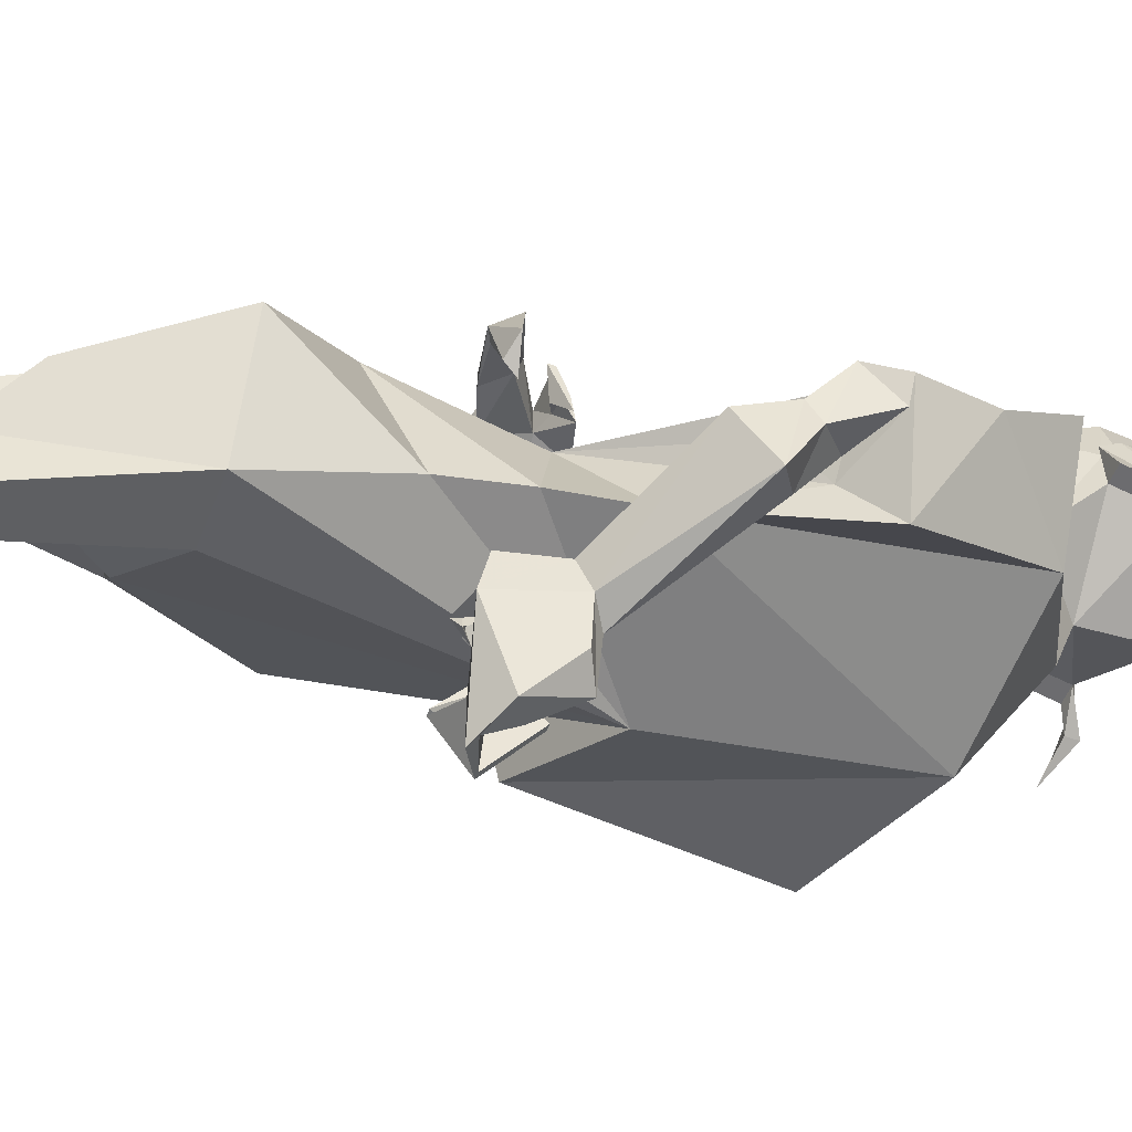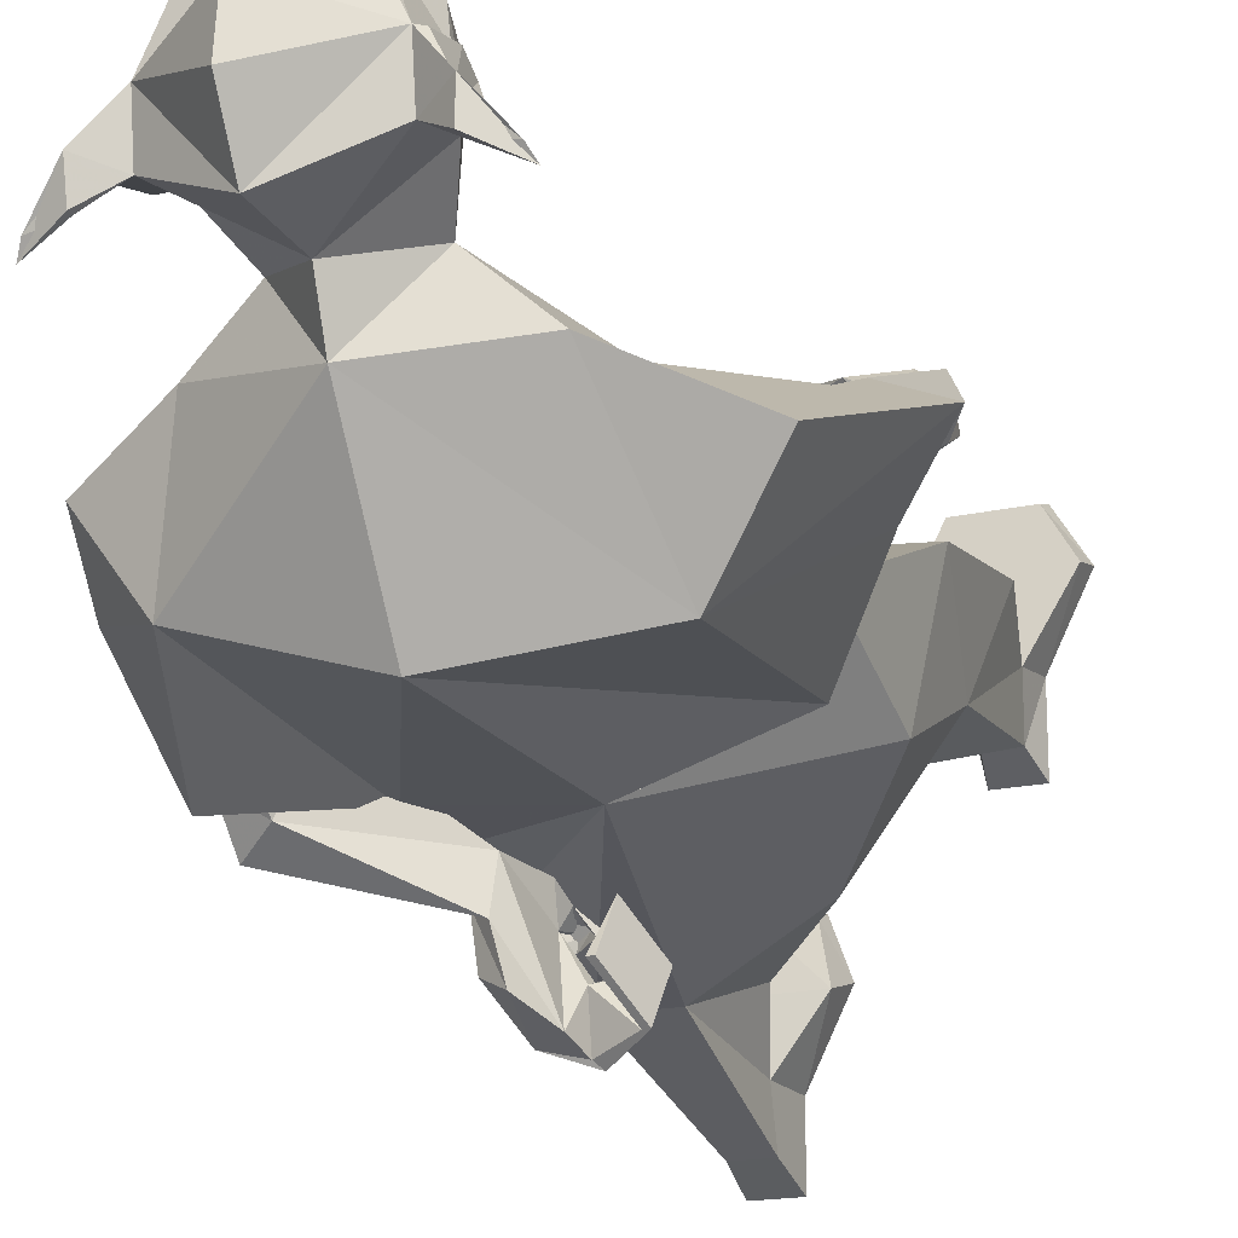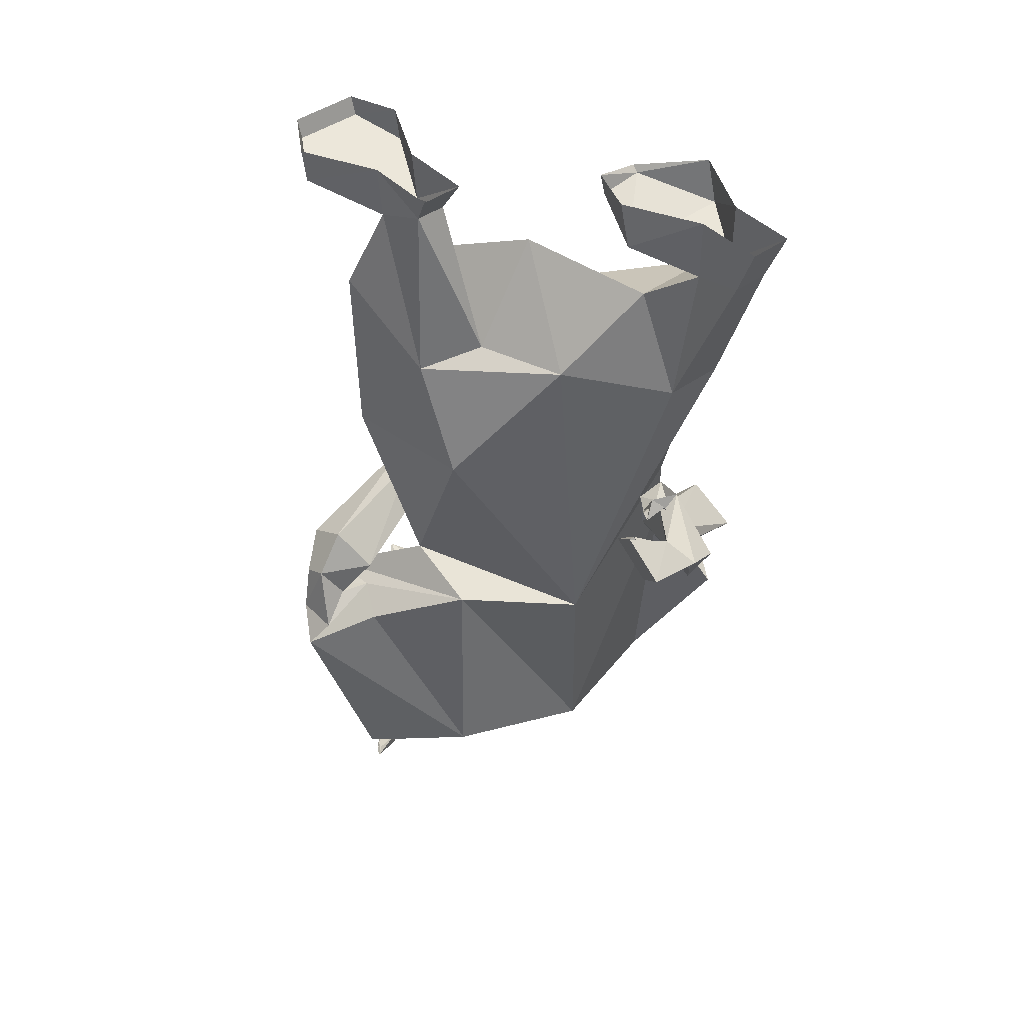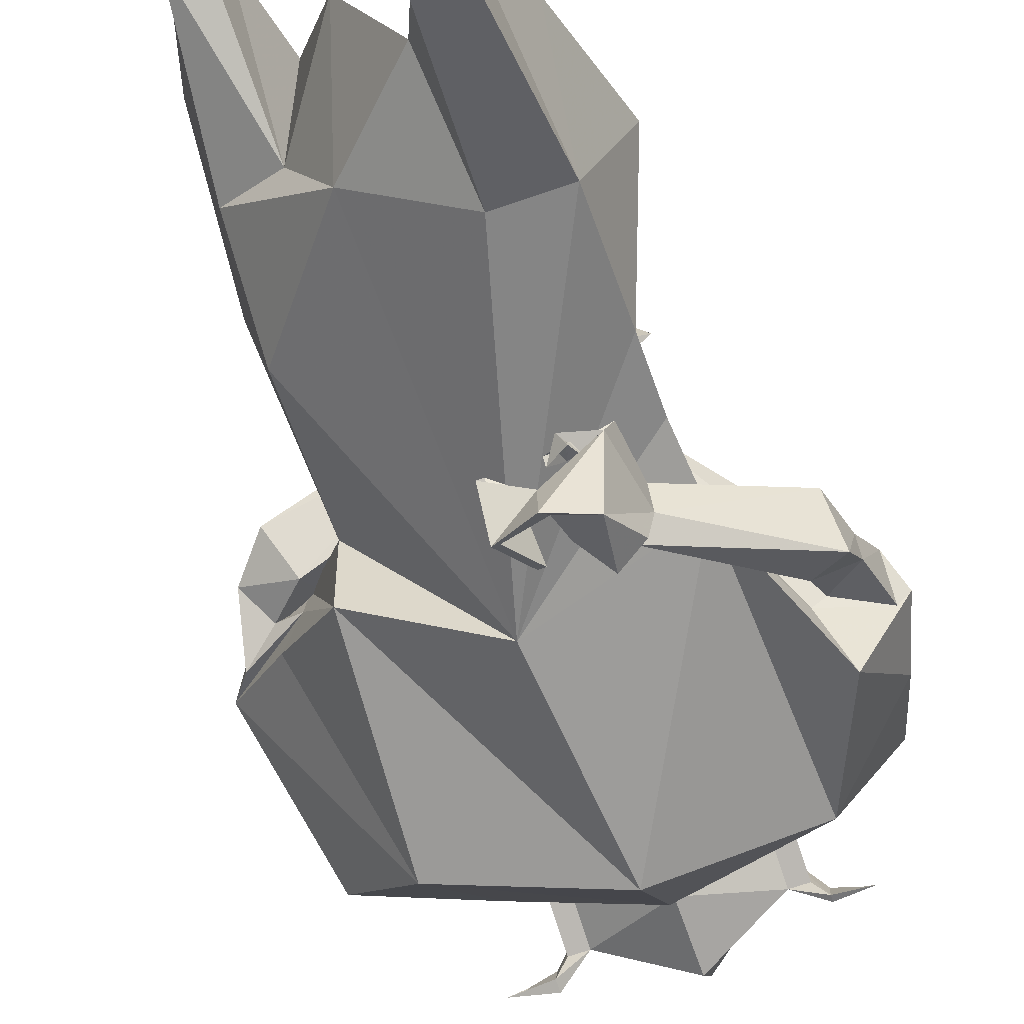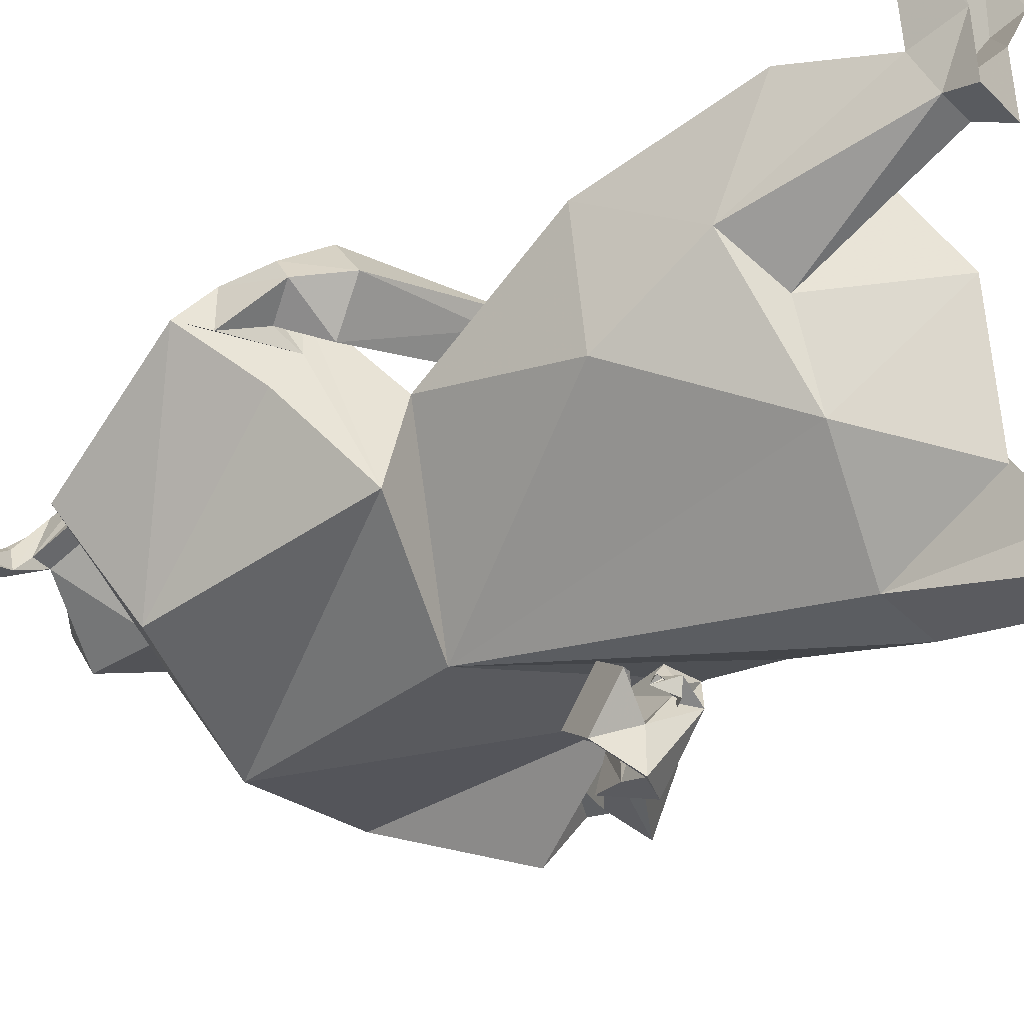
<metadata>
{"format":"obj","ext":"obj","renderer":"f3d","projection":"perspective","resolution":1024,"background":"white","views":[{"elev":-51.0,"azim":-110.6,"up":"+Z"},{"elev":-17.7,"azim":24.4,"up":"+Z"},{"elev":43.4,"azim":139.6,"up":"+Y"},{"elev":-70.5,"azim":-161.1,"up":"+Z"},{"elev":-42.7,"azim":130.4,"up":"+Z"}]}
</metadata>
<code>
v -0.05469 -0.8281 0.07812
v -0.0625 -0.7266 -0.1406
v -0.1719 -0.7266 -0.1406
v -0.2109 -0.8672 -0.05469
v -0.1406 -0.9609 0.007812
v 0.09375 -0.9688 0.1406
v 0.0625 -0.7656 0.1641
v 0 -0.6953 0.007812
v 0.03906 -0.8281 -0.1016
v -0.07812 -0.8672 -0.1875
v -0.08594 -0.6719 -0.2109
v -0.1406 -0.6719 -0.2109
v -0.1562 -0.8672 -0.1875
v -0.1562 -1.016 -0.125
v -0.1562 -1.102 -0.1016
v -0.1172 -1.125 0
v -0.01562 -1.047 0.07031
v 0.03906 -1.047 0.08594
v 0.1641 -1.164 0.04688
v 0.1875 -0.9688 0.1328
v 0.1719 -0.7656 0.1641
v 0.08594 -0.6562 0.125
v 0.08594 -0.8203 0
v 0.1562 -0.8438 0.03906
v 0.1562 -0.9766 -0.02344
v 0.02344 -1.242 -0.125
v -0.1328 -0.6562 -0.2734
v -0.08594 -0.6562 -0.2734
v -0.08594 -0.5938 -0.2109
v -0.03906 -0.6484 -0.1328
v -0.1875 -0.6484 -0.1328
v -0.1406 -0.5938 -0.2109
v -0.1406 -0.5938 -0.2969
v -0.0625 -0.6172 -0.0625
v -0.125 -0.6172 -0.05469
v -0.1875 -0.5938 -0.1172
v -0.0625 -0.5938 -0.05469
v -0.125 -0.6094 -0.04688
v -0.03906 -0.5938 -0.1172
v -0.08594 -0.5938 -0.2969
v 0.1875 -0.6328 0.2188
v 0.03906 -0.6328 0.2188
v 0.1406 -0.6562 0.125
v 0.1406 -0.5938 0.1328
v 0.1875 -0.5938 0.2266
v 0.1484 -0.6172 0.2812
v 0.0625 -0.6172 0.2812
v 0.03906 -0.5938 0.2266
v 0.08594 -0.5938 0.1328
v 0.08594 -0.5938 0.03906
v 0.09375 -0.6328 0.0625
v 0.1328 -0.6328 0.0625
v 0.1719 -1.188 -0.05469
v 0 -1.508 -0.1016
v -0.1641 -1.195 -0.09375
v 0.1484 -0.5938 0.2891
v 0.0625 -0.5938 0.2891
v 0.1406 -0.5938 0.03906
v 0.2266 -1.234 0.09375
v 0.2969 -1.273 0.09375
v 0.3203 -1.305 0.1094
v 0.25 -1.25 0.04688
v 0.2266 -1.242 0.1641
v 0.2578 -1.25 0.1406
v 0.2578 -1.242 0.1094
v 0.2812 -1.203 0.125
v 0.2969 -1.273 0.1484
v 0.125 -1.32 0.125
v 0.1328 -1.43 0.125
v 0.2734 -1.492 0.03906
v 0.1875 -1.453 -0.07031
v 0 -1.617 0.07812
v -0.1797 -1.523 -0.04688
v -0.2422 -1.359 -0.1328
v -0.2188 -1.312 -0.07812
v 0.1484 -1.57 0.09375
v 0.07031 -1.578 0.1641
v 0 -1.641 0.1406
v -0.07031 -1.578 0.1641
v -0.1484 -1.555 0.1094
v -0.2578 -1.516 0.05469
v -0.2812 -1.43 -0.007812
v -0.3047 -1.344 -0.03125
v -0.2891 -1.344 -0.05469
v -0.2344 -1.312 -0.0625
v -0.2344 -1.289 -0.03906
v -0.2188 -1.273 -0.03906
v -0.125 -1.336 0.08594
v -0.04688 -1.125 0.08594
v 0.07812 -1.148 0.07812
v 0 -1.461 0.1094
v 0 -1.508 0.1562
v 0.07031 -1.562 0.2891
v 0.1016 -1.633 0.25
v 0.1016 -1.633 0.2109
v 0.1016 -1.695 0.1953
v 0 -1.734 0.1484
v -0.1016 -1.695 0.1953
v -0.1016 -1.633 0.2109
v -0.1016 -1.633 0.25
v -0.07031 -1.562 0.2891
v -0.2891 -1.305 -0.01562
v -0.2734 -1.266 -0.0625
v -0.2734 -1.281 -0.08594
v -0.2266 -1.273 -0.1172
v -0.2031 -1.25 -0.03906
v -0.2578 -1.211 -0.07812
v -0.2656 -1.25 -0.1406
v -0.1016 -1.172 -0.1797
v -0.1016 -1.156 -0.125
v -0.125 -1.141 -0.1328
v -0.125 -1.156 -0.1641
v -0.08594 -1.172 -0.2344
v -0.0625 -1.125 -0.2578
v -0.08594 -1.086 -0.1719
v -0.08594 -1.094 -0.1328
v -0.1172 -1.078 -0.1406
v -0.1094 -1.07 -0.1797
v -0.09375 -1.109 -0.2656
v -0.1172 -1.156 -0.2188
v -0.05469 -1.094 -0.2734
v -0.05469 -1.102 -0.2188
v -0.04688 -1.086 -0.2266
v -0.07031 -1.062 -0.1719
v -0.07031 -1.094 -0.1562
v -0.08594 -1.078 -0.1641
v -0.09375 -1.094 -0.1875
v -0.07812 -1.07 -0.1875
v -0.05469 -1.086 -0.1797
v -0.05469 -1.078 -0.1719
v -0.07812 -1.07 -0.1797
v -0.0625 -1.078 -0.1719
v 0.03906 -1.641 0.3281
v 0 -1.641 0.3359
v 0.02344 -1.695 0.3359
v 0.07031 -1.695 0.3359
v 0.09375 -1.641 0.3047
v 0.03906 -1.555 0.3047
v 0.02344 -1.578 0.3281
v 0.01562 -1.57 0.3438
v 0.007812 -1.578 0.3516
v 0 -1.602 0.3516
v -0.007812 -1.578 0.3516
v -0.03906 -1.641 0.3203
v -0.02344 -1.695 0.3359
v -0.04688 -1.703 0.3047
v 0.07031 -1.711 0.3281
v 0.1016 -1.703 0.2578
v 0.1016 -1.648 0.2656
v -0.07031 -1.695 0.3359
v -0.07031 -1.711 0.3359
v -0.1016 -1.703 0.2578
v 0 -1.766 0.2891
v 0 -1.773 0.2188
v 0.1406 -1.719 0.2109
v 0.1406 -1.711 0.2031
v 0.1094 -1.695 0.2578
v 0.1094 -1.648 0.2656
v 0.1094 -1.625 0.25
v 0.125 -1.633 0.2109
v 0.125 -1.695 0.1953
v 0.1406 -1.703 0.1719
v 0.1406 -1.719 0.1719
v 0.1875 -1.695 0.1484
v 0.1797 -1.703 0.1641
v -0.09375 -1.641 0.3047
v -0.1016 -1.648 0.2656
v -0.1094 -1.695 0.2578
v -0.1406 -1.711 0.2031
v -0.1406 -1.719 0.2109
v -0.03906 -1.555 0.3047
v 0.02344 -1.539 0.3203
v -0.02344 -1.539 0.3203
v -0.02344 -1.578 0.3281
v -0.02344 -1.5 0.2734
v 0.02344 -1.5 0.2734
v 0.03906 -1.508 0.3047
v 0 -1.484 0.3438
v -0.03906 -1.508 0.3047
v -0.01562 -1.57 0.3438
v 0 -1.578 0.3594
v -0.1797 -1.703 0.1641
v -0.1875 -1.695 0.1484
v -0.1406 -1.711 0.1719
v -0.1406 -1.703 0.1719
v -0.125 -1.695 0.1953
v -0.125 -1.633 0.2109
v -0.1094 -1.625 0.25
v -0.1094 -1.648 0.2656
v 0.03125 -1.703 0.3359
v 0.05469 -1.156 0.1875
v 0.007812 -1.188 0.1641
v 0.07812 -1.172 0.1484
v 0.2109 -1.25 0.1641
v 0.2422 -1.188 0.1875
v 0.07031 -1.125 0.1953
v -0.007812 -1.148 0.2031
v -0.04688 -1.148 0.2031
v -0.05469 -1.164 0.1719
v -0.04688 -1.172 0.1484
v -0.007812 -1.148 0.1719
v 0 -1.102 0.1562
v 0.08594 -1.141 0.1719
v 0.2188 -1.203 0.09375
v 0.2812 -1.219 0.1562
v 0.2422 -1.156 0.1328
v 0.05469 -1.078 0.1797
v -0.007812 -1.102 0.1875
v -0.04688 -1.086 0.1719
v -0.07031 -1.117 0.1797
v -0.03125 -1.156 0.1719
v -0.04688 -1.148 0.1641
v -0.0625 -1.141 0.1953
v -0.0625 -1.148 0.1953
v -0.05469 -1.156 0.1641
v -0.04688 -1.086 0.1562
v -0.1172 -1.07 0.1406
v -0.1406 -1.094 0.1406
v -0.125 -1.094 0.1406
v -0.07031 -1.109 0.1562
v -0.1016 -1.078 0.1406
v -0.125 -1.094 0.07031
v -0.1328 -1.078 0.07812
v -0.1562 -1.086 0.09375
v -0.0625 -1.164 0.1406
v -0.04688 -1.086 -0.2812
v 0 -1.109 -0.2578
v -0.07031 -1.086 -0.1641
v -0.02344 -1.117 -0.1562
v 0 -1.07 -0.2031
v -0.007812 -1.07 -0.2031
v -0.007812 -1.109 -0.2578
v -0.03125 -1.156 -0.2109
v -0.02344 -1.156 -0.2109
f 1 2 3
f 1 3 4
f 1 7 8
f 1 8 2
f 2 8 9
f 2 9 10
f 2 10 11
f 3 12 13
f 3 13 4
f 7 22 23
f 7 23 8
f 8 23 9
f 10 28 11
f 11 28 29
f 11 29 30
f 12 31 32
f 12 32 33
f 12 33 27
f 12 27 13
f 31 35 36
f 31 36 32
f 37 34 39
f 39 34 30
f 39 30 29
f 35 38 36
f 41 43 44
f 41 44 45
f 41 45 46
f 42 47 48
f 42 48 49
f 42 49 22
f 22 49 50
f 22 50 51
f 22 51 23
f 23 51 52
f 23 52 24
f 24 52 43
f 47 57 48
f 45 56 46
f 44 43 52
f 44 52 58
f 58 52 51
f 58 51 50
f 29 28 40
f 105 109 110
f 106 111 107
f 107 111 112
f 107 112 108
f 111 117 118
f 111 118 112
f 112 118 119
f 148 157 149
f 149 157 158
f 149 158 94
f 94 158 159
f 95 159 160
f 152 167 168
f 171 174 139
f 171 139 138
f 92 175 176
f 176 175 178
f 176 178 177
f 175 179 178
f 99 187 188
f 100 188 189
f 100 189 167
f 167 189 168
f 195 205 206
f 195 206 196
f 196 203 207
f 196 207 208
f 207 203 202
f 206 205 66
f 66 205 67
f 226 119 118
f 1 4 5
f 1 5 6
f 1 6 7
f 2 11 3
f 3 11 12
f 4 13 14
f 4 14 5
f 5 14 15
f 5 15 16
f 5 16 17
f 5 17 6
f 6 17 18
f 6 18 19
f 6 19 20
f 6 20 21
f 6 21 7
f 7 21 22
f 9 23 24
f 9 24 25
f 9 25 26
f 9 26 10
f 10 26 13
f 10 13 27
f 10 27 28
f 37 38 35
f 37 35 34
f 33 40 28
f 33 28 27
f 24 43 21
f 24 21 20
f 24 20 25
f 25 20 19
f 25 19 26
f 26 19 53
f 26 53 54
f 26 54 55
f 26 55 15
f 26 15 14
f 26 14 13
f 46 56 57
f 46 57 47
f 21 43 22
f 59 60 61
f 59 61 62
f 59 62 53
f 59 53 63
f 59 63 64
f 59 64 65
f 59 65 60
f 60 65 66
f 60 66 67
f 60 67 61
f 61 67 63
f 61 63 68
f 61 68 69
f 61 69 70
f 61 70 71
f 61 71 62
f 62 71 53
f 53 71 54
f 54 73 55
f 55 73 74
f 55 74 75
f 55 75 16
f 55 16 15
f 73 81 82
f 73 82 74
f 74 82 83
f 74 83 75
f 75 83 84
f 75 84 85
f 75 85 86
f 75 86 87
f 75 87 16
f 16 87 83
f 16 83 88
f 16 88 89
f 16 89 17
f 17 89 90
f 17 90 18
f 18 90 19
f 19 90 68
f 19 68 63
f 19 63 53
f 70 69 76
f 76 69 77
f 77 69 91
f 77 91 92
f 77 92 93
f 77 93 94
f 77 94 95
f 77 95 78
f 78 95 96
f 78 96 97
f 78 97 98
f 78 98 99
f 78 99 79
f 79 99 100
f 79 100 101
f 79 101 92
f 79 92 91
f 79 91 80
f 80 91 88
f 80 88 81
f 81 88 82
f 82 88 83
f 89 88 68
f 89 68 90
f 69 88 91
f 88 69 68
f 102 84 83
f 102 83 87
f 102 87 86
f 102 86 103
f 102 103 104
f 102 104 84
f 84 104 85
f 85 104 105
f 85 105 106
f 85 106 86
f 86 106 107
f 86 107 103
f 103 107 108
f 103 108 104
f 105 110 106
f 106 110 111
f 108 112 109
f 109 113 114
f 109 114 110
f 110 114 115
f 110 115 116
f 110 116 111
f 111 116 117
f 112 119 120
f 114 121 122
f 114 122 115
f 115 122 123
f 115 123 118
f 115 118 124
f 115 124 125
f 115 125 116
f 116 125 126
f 116 126 117
f 117 126 127
f 117 127 118
f 118 127 124
f 124 127 128
f 124 128 129
f 124 129 125
f 125 129 130
f 125 130 126
f 126 130 131
f 126 131 127
f 127 131 128
f 128 132 129
f 129 132 130
f 130 132 131
f 133 134 135
f 133 135 136
f 133 136 137
f 133 137 93
f 133 93 138
f 133 138 139
f 133 139 140
f 133 140 141
f 134 144 145
f 134 145 135
f 135 145 146
f 135 146 147
f 135 147 136
f 136 147 148
f 136 148 149
f 136 149 137
f 137 149 94
f 137 94 93
f 144 150 145
f 145 150 151
f 145 151 146
f 146 151 150
f 146 150 152
f 148 97 96
f 148 155 156
f 148 156 157
f 94 159 95
f 95 160 96
f 96 160 161
f 96 161 162
f 96 162 163
f 155 164 165
f 155 165 156
f 156 165 162
f 156 162 157
f 157 162 161
f 157 161 158
f 158 161 159
f 159 161 160
f 144 166 150
f 150 166 167
f 150 167 152
f 152 168 169
f 152 169 170
f 152 98 97
f 171 138 172
f 171 172 173
f 171 173 101
f 171 101 144
f 171 144 174
f 92 101 175
f 93 176 177
f 93 177 172
f 93 172 138
f 177 178 172
f 173 178 179
f 173 179 101
f 101 179 175
f 144 143 174
f 174 143 180
f 174 140 139
f 181 140 180
f 181 180 143
f 181 141 140
f 100 167 166
f 100 166 101
f 101 166 144
f 162 165 164
f 162 164 163
f 170 169 182
f 170 182 183
f 98 184 185
f 98 185 186
f 98 186 187
f 98 187 99
f 99 188 100
f 168 189 186
f 168 186 185
f 168 185 169
f 169 185 182
f 182 185 183
f 183 185 184
f 186 188 187
f 188 186 189
f 136 135 190
f 136 190 147
f 147 190 135
f 191 195 196
f 191 196 197
f 192 201 193
f 193 202 203
f 193 203 204
f 193 204 194
f 194 204 65
f 194 65 64
f 195 64 205
f 196 206 203
f 196 208 197
f 197 208 209
f 197 209 210
f 197 210 201
f 197 201 211
f 197 211 198
f 198 211 212
f 198 212 213
f 198 213 199
f 199 213 214
f 199 214 200
f 200 214 215
f 200 215 211
f 207 202 208
f 208 202 216
f 208 216 209
f 209 216 217
f 209 217 210
f 210 217 218
f 210 218 219
f 210 219 220
f 210 220 201
f 201 220 202
f 202 220 216
f 216 220 221
f 216 221 217
f 217 221 222
f 217 222 223
f 217 223 224
f 217 224 218
f 218 224 219
f 219 224 221
f 219 221 220
f 206 204 203
f 204 206 66
f 204 66 65
f 67 205 64
f 67 64 63
f 225 215 214
f 225 214 213
f 225 213 212
f 225 212 215
f 215 212 211
f 224 223 222
f 224 222 221
f 226 118 123
f 226 123 227
f 226 121 119
f 228 126 125
f 229 230 231
f 229 231 232
f 229 232 233
f 229 233 234
f 229 234 227
f 229 227 230
f 230 227 123
f 230 123 122
f 230 122 231
f 231 122 232
f 232 122 121
f 232 121 227
f 11 30 31
f 11 31 12
f 30 34 35
f 30 35 31
f 41 42 22
f 41 22 43
f 41 46 42
f 42 46 47
f 54 71 72
f 54 72 73
f 70 76 71
f 71 76 72
f 72 76 77
f 72 77 78
f 72 78 79
f 72 79 80
f 72 80 73
f 73 80 81
f 104 108 105
f 105 108 109
f 109 112 113
f 112 120 113
f 113 120 119
f 113 119 114
f 114 119 121
f 128 131 132
f 133 141 134
f 134 141 142
f 134 142 143
f 134 143 144
f 146 152 153
f 146 153 147
f 147 153 148
f 148 153 154
f 148 154 97
f 148 96 155
f 96 163 155
f 155 163 164
f 152 170 98
f 152 97 154
f 152 154 153
f 92 176 93
f 172 178 173
f 174 180 140
f 181 143 142
f 181 142 141
f 170 183 184
f 170 184 98
f 191 192 193
f 191 193 194
f 191 194 195
f 191 197 192
f 192 197 198
f 192 198 199
f 192 199 200
f 192 200 201
f 193 201 202
f 194 64 195
f 200 211 201
f 226 227 121
f 232 227 234
f 232 234 233

</code>
